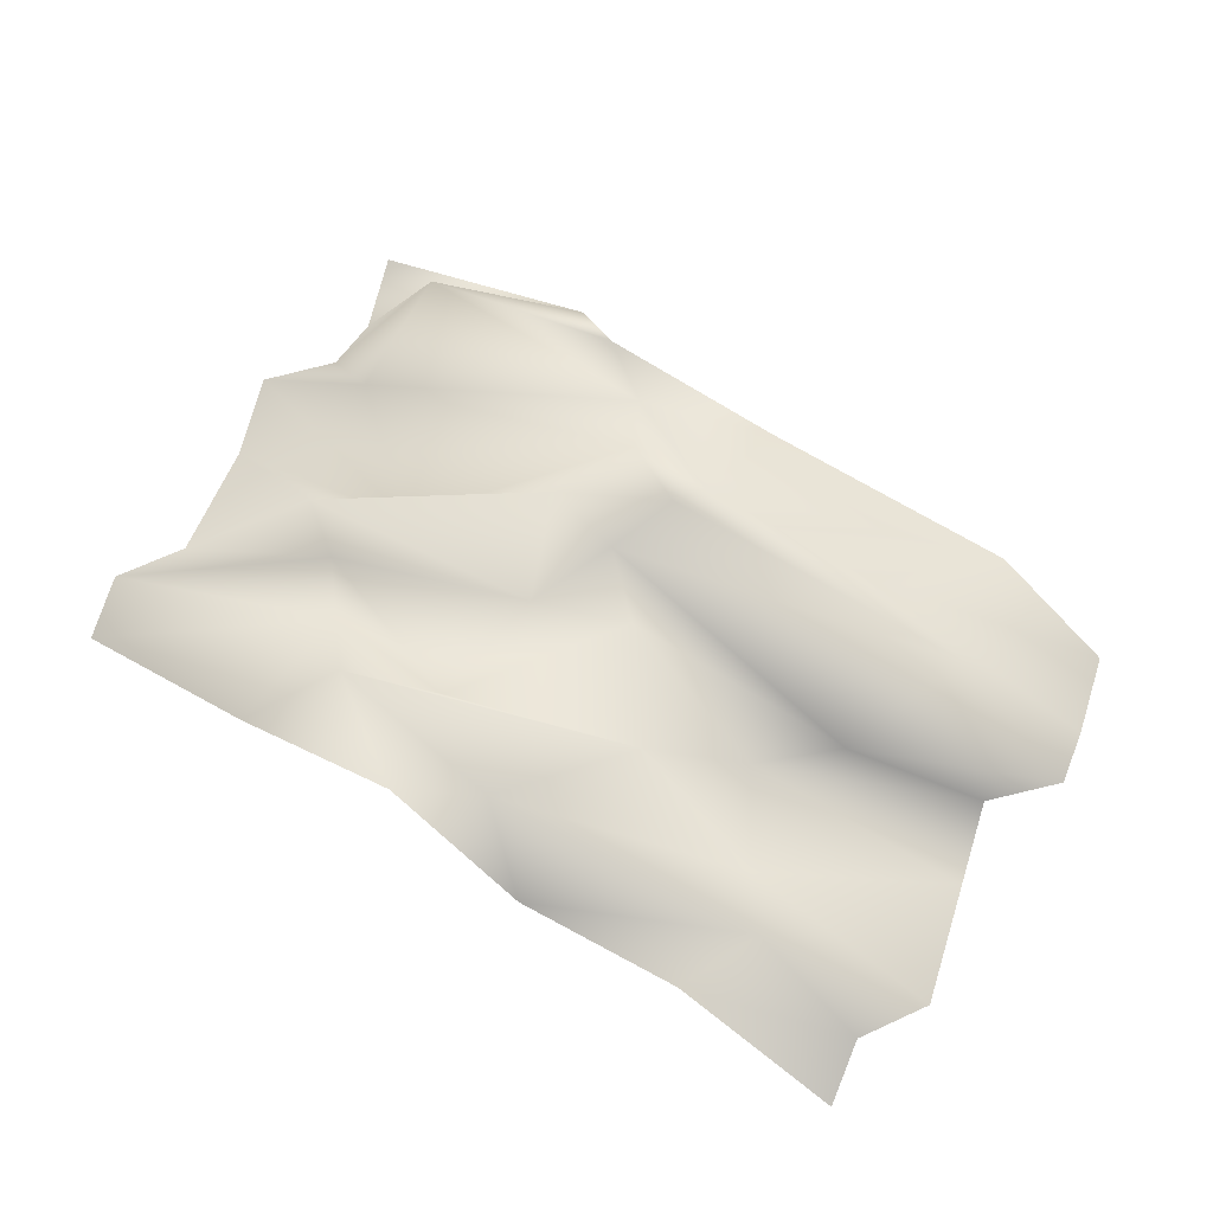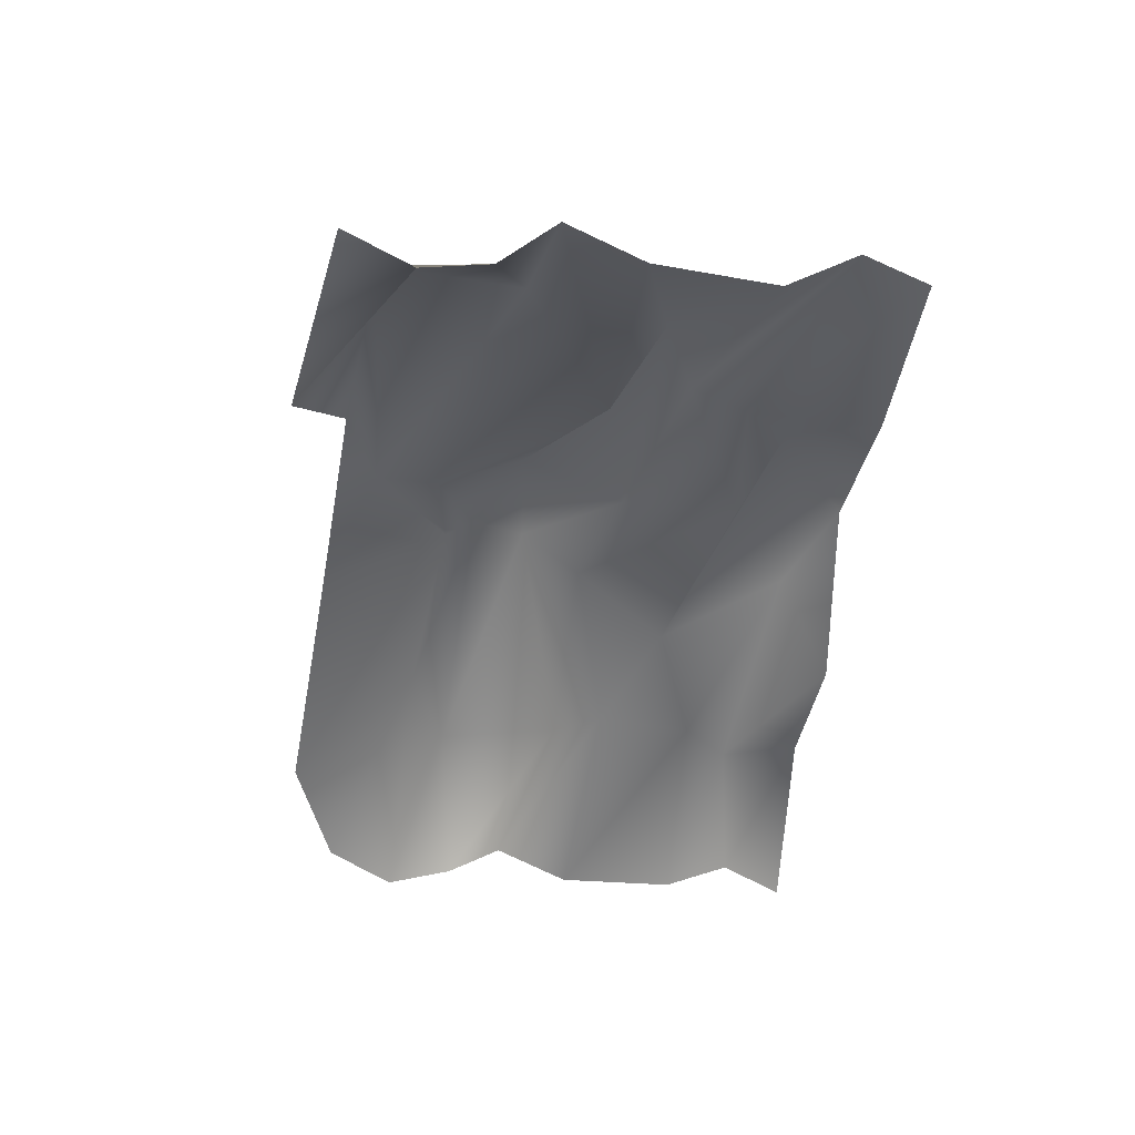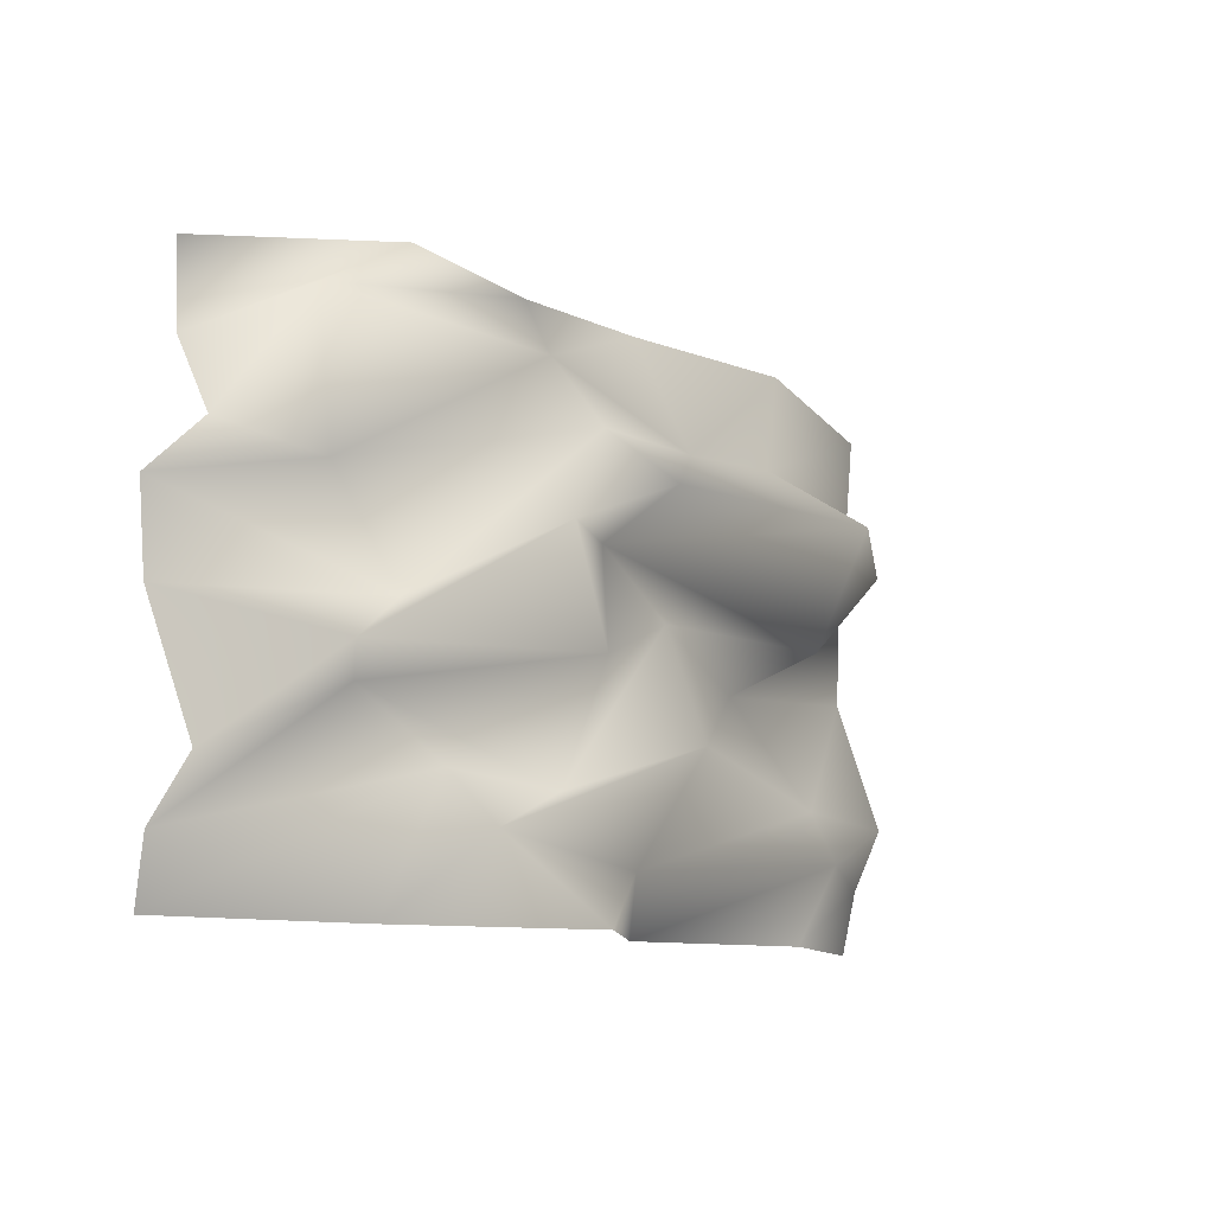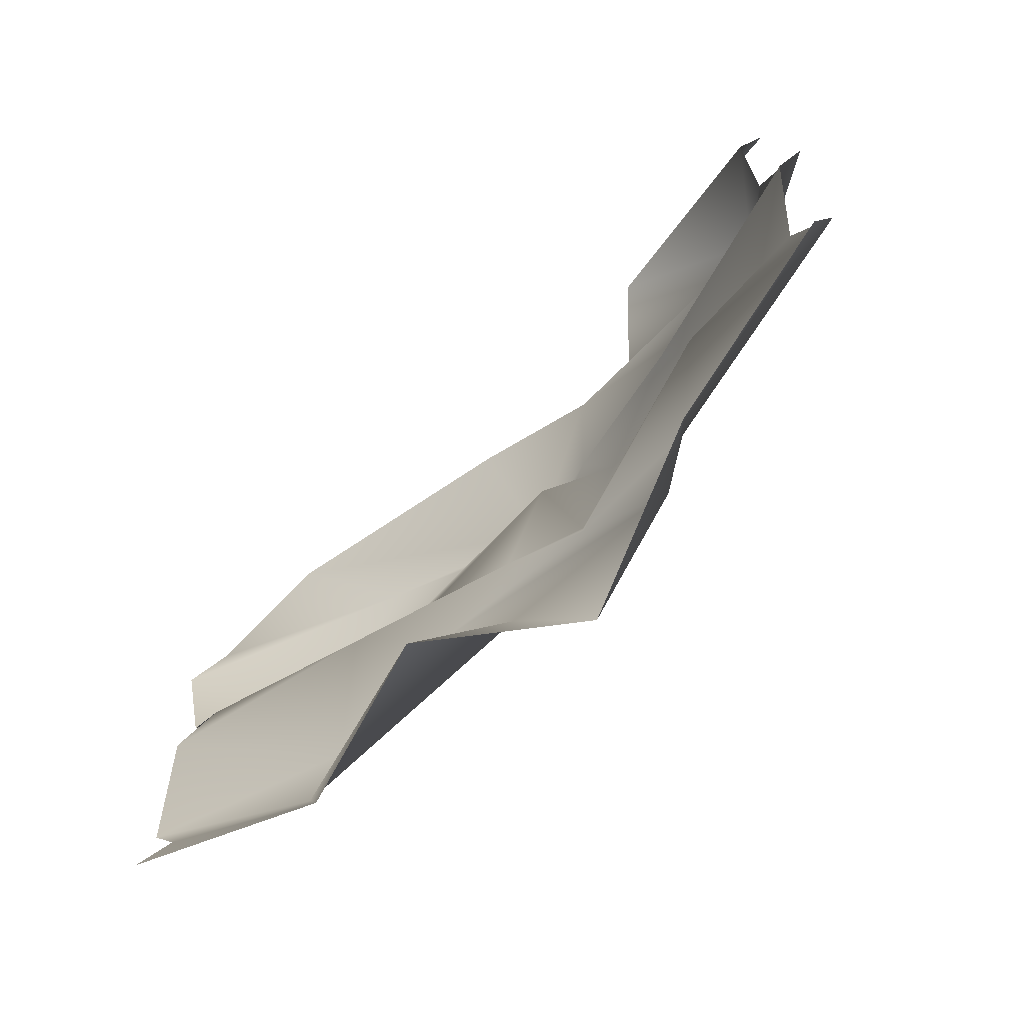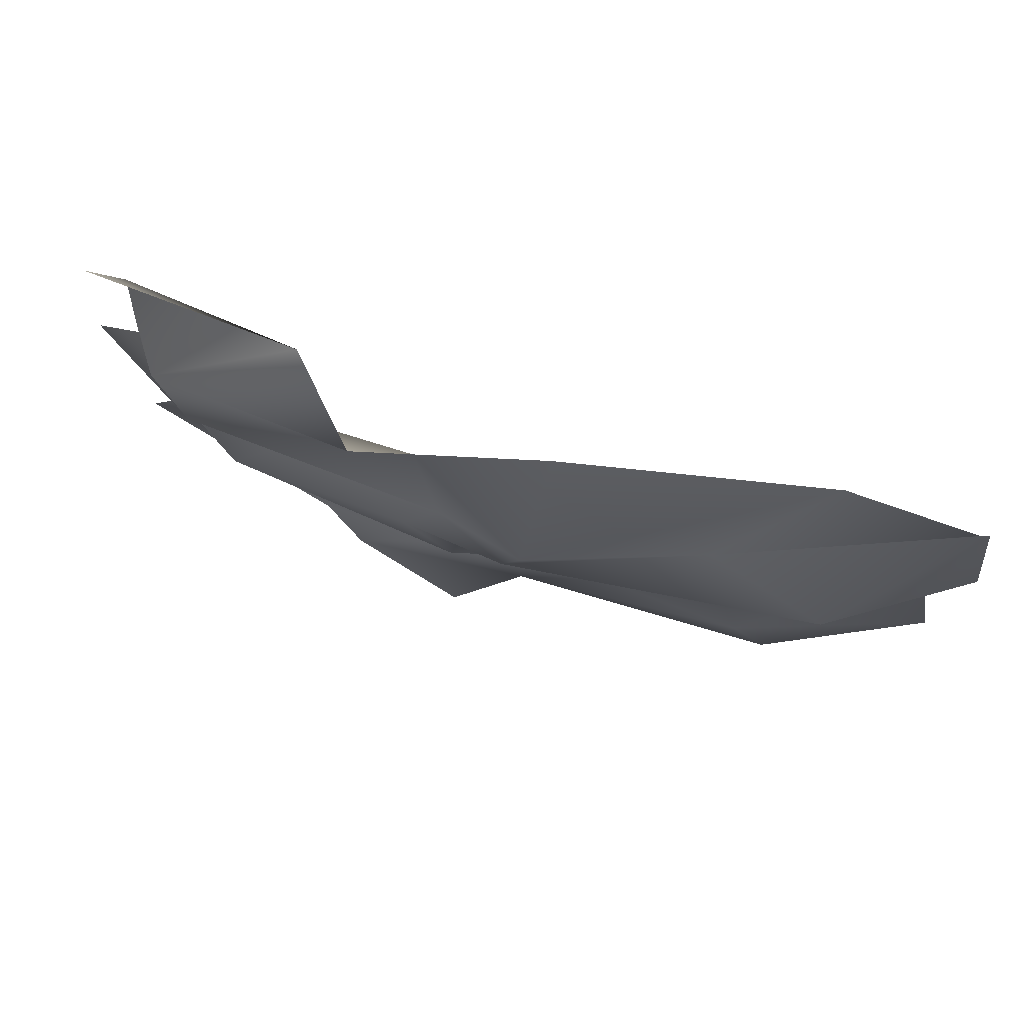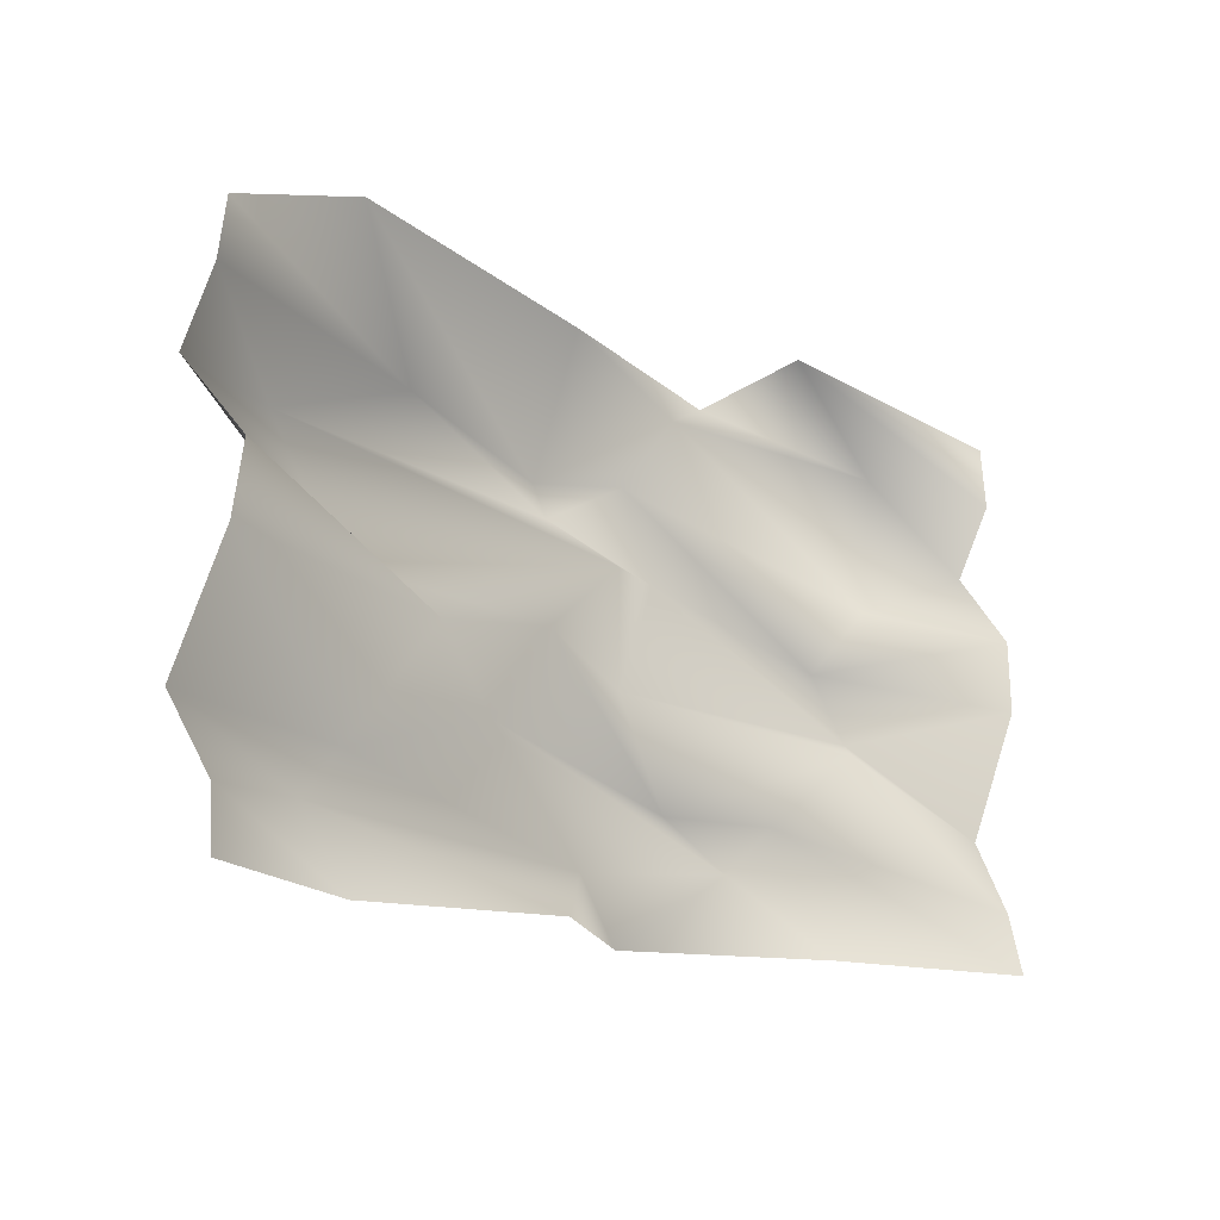
<metadata>
{"format":"obj","ext":"obj","renderer":"f3d","projection":"perspective","resolution":1024,"background":"white","views":[{"elev":65.4,"azim":32.9,"up":"+Z"},{"elev":-46.8,"azim":-95.0,"up":"+Z"},{"elev":-10.9,"azim":-47.5,"up":"+Y"},{"elev":-70.2,"azim":-134.8,"up":"+Y"},{"elev":77.2,"azim":17.1,"up":"+Y"},{"elev":-17.0,"azim":139.7,"up":"+Y"}]}
</metadata>
<code>
v  -45 0 -0
v  -24.41 0 4.985
v  -21.26 12.77 9.686
v  -46.15 6.376 2.527
v  -5.158 0 13.5
v  -17.04 7.977 11.59
v  9.152 0 2.525
v  2.091 5.578 9.686
v  27.45 0 7.898
v  31.29 7.977 9.686
v  45 0 -0
v  43.85 6.375 2.527
v  -27.45 19.7 5.017
v  -41.92 12.95 2.674
v  -7.665 11.93 9.686
v  11.99 17.77 9.686
v  27.45 12.86 9.686
v  48.08 12.95 2.674
v  -31.39 22.31 9.686
v  -45.22 26.06 -0
v  -5.048 23.93 12.88
v  4.406 27.98 11.24
v  21.11 23.93 4.852
v  44.78 26.06 -0
v  -23.32 27.29 6.037
v  -47.53 34.19 2.123
v  -9.745 35.13 13.35
v  -2.389 34.62 9.686
v  28.74 28.64 9.686
v  42.47 34.19 2.123
v  -34.61 36.51 9.686
v  -41.77 39.89 3.065
v  -5.728 44.05 13.11
v  1.583 39.89 15.49
v  34.01 41.77 12.38
v  48.23 39.88 3.065
v  -36.06 50.92 9.686
v  -42.87 47.03 -0
v  -9.152 50.62 9.686
v  3.444 42.93 15.19
v  21.46 45.75 9.686
v  47.13 47.03 -0
v  -21.69 58.97 5.094
v  -45 54.32 2.338
v  -14.85 53.99 12.01
v  4.283 55.84 7.63
v  31.31 58.63 3.004
v  45 54.32 2.338
g Box001
f 1 2 3
f 3 4 1
f 2 5 6
f 6 3 2
f 5 7 8
f 8 6 5
f 7 9 10
f 10 8 7
f 9 11 12
f 12 10 9
f 4 3 13
f 13 14 4
f 3 6 15
f 15 13 3
f 6 8 16
f 16 15 6
f 8 10 17
f 17 16 8
f 10 12 18
f 18 17 10
f 14 13 19
f 19 20 14
f 13 15 21
f 21 19 13
f 15 16 22
f 22 21 15
f 16 17 23
f 23 22 16
f 17 18 24
f 24 23 17
f 20 19 25
f 25 26 20
f 19 21 27
f 27 25 19
f 21 22 28
f 28 27 21
f 22 23 29
f 29 28 22
f 23 24 30
f 30 29 23
f 26 25 31
f 31 32 26
f 25 27 33
f 33 31 25
f 27 28 34
f 34 33 27
f 28 29 35
f 35 34 28
f 29 30 36
f 36 35 29
f 32 31 37
f 37 38 32
f 31 33 39
f 39 37 31
f 33 34 40
f 40 39 33
f 34 35 41
f 41 40 34
f 35 36 42
f 42 41 35
f 38 37 43
f 43 44 38
f 37 39 45
f 45 43 37
f 39 40 46
f 46 45 39
f 40 41 47
f 47 46 40
f 41 42 48
f 48 47 41

</code>
